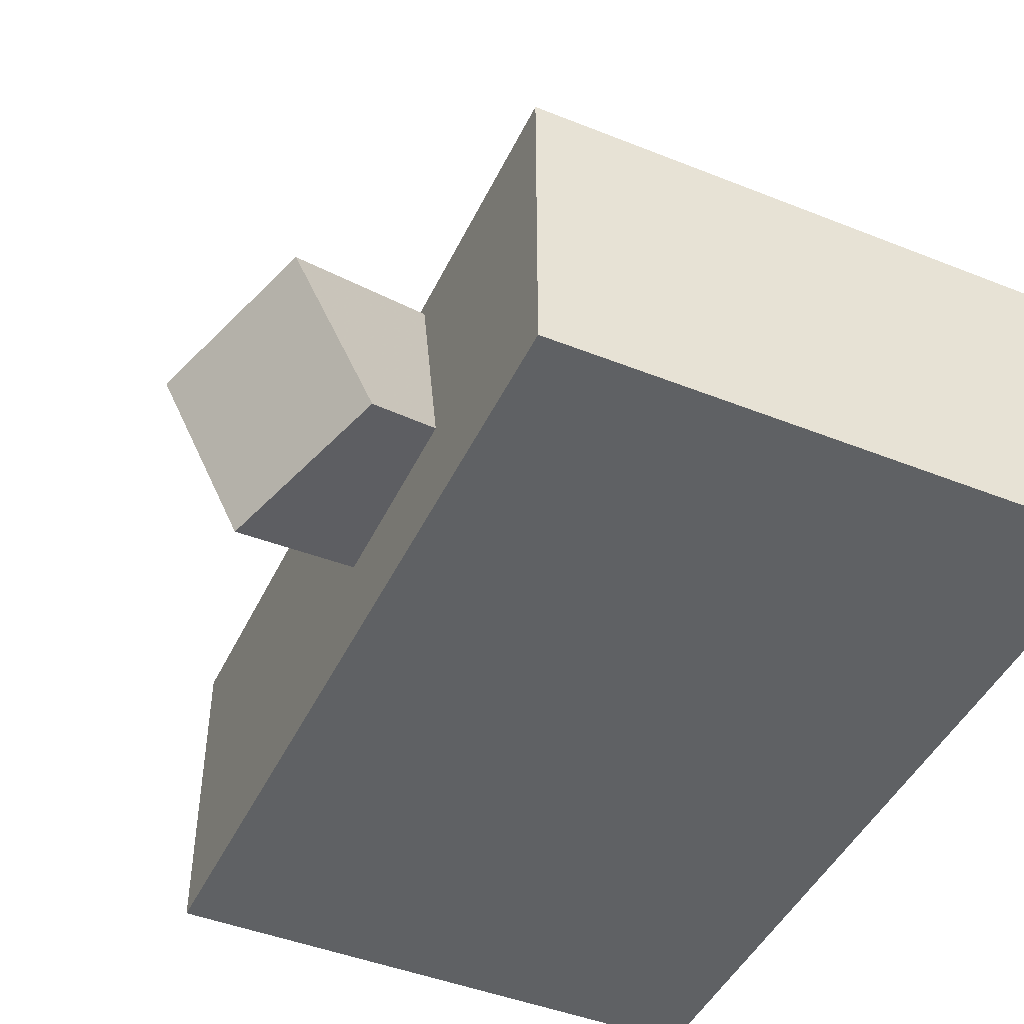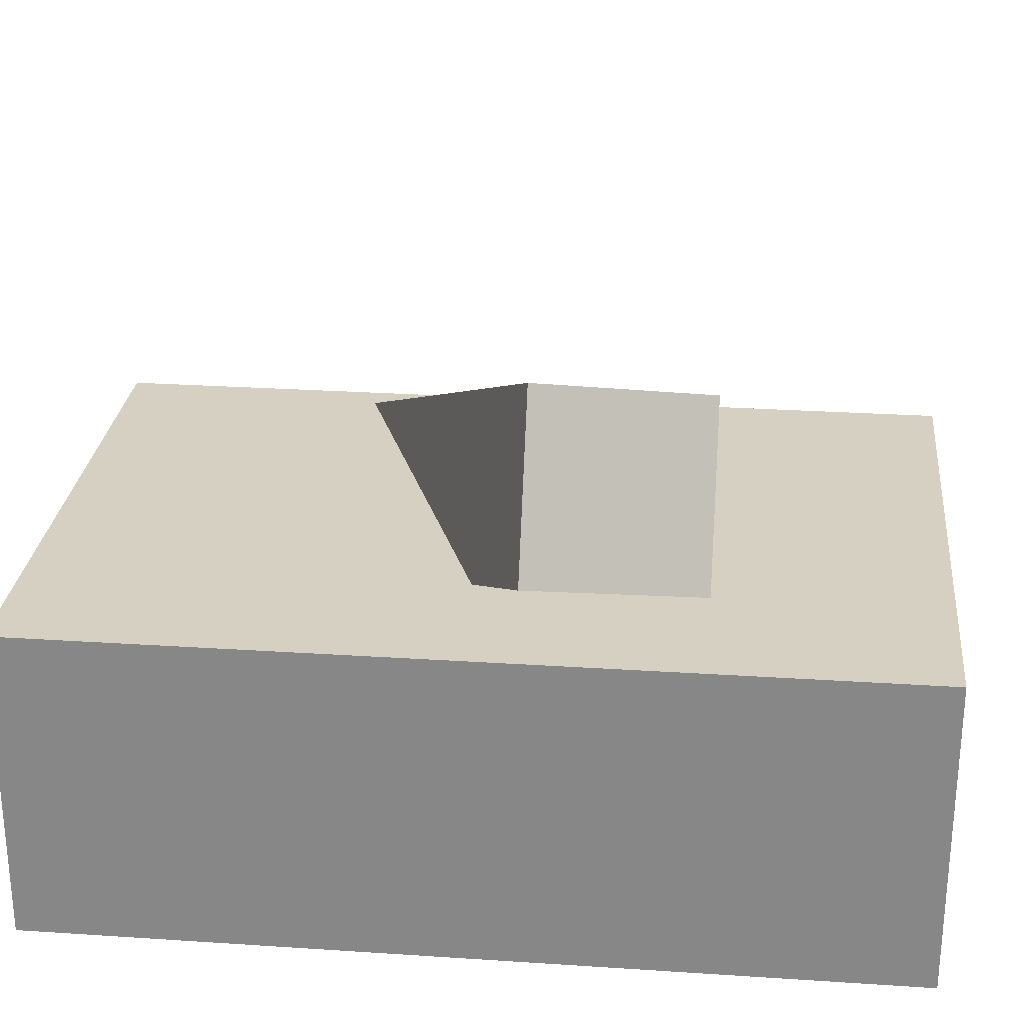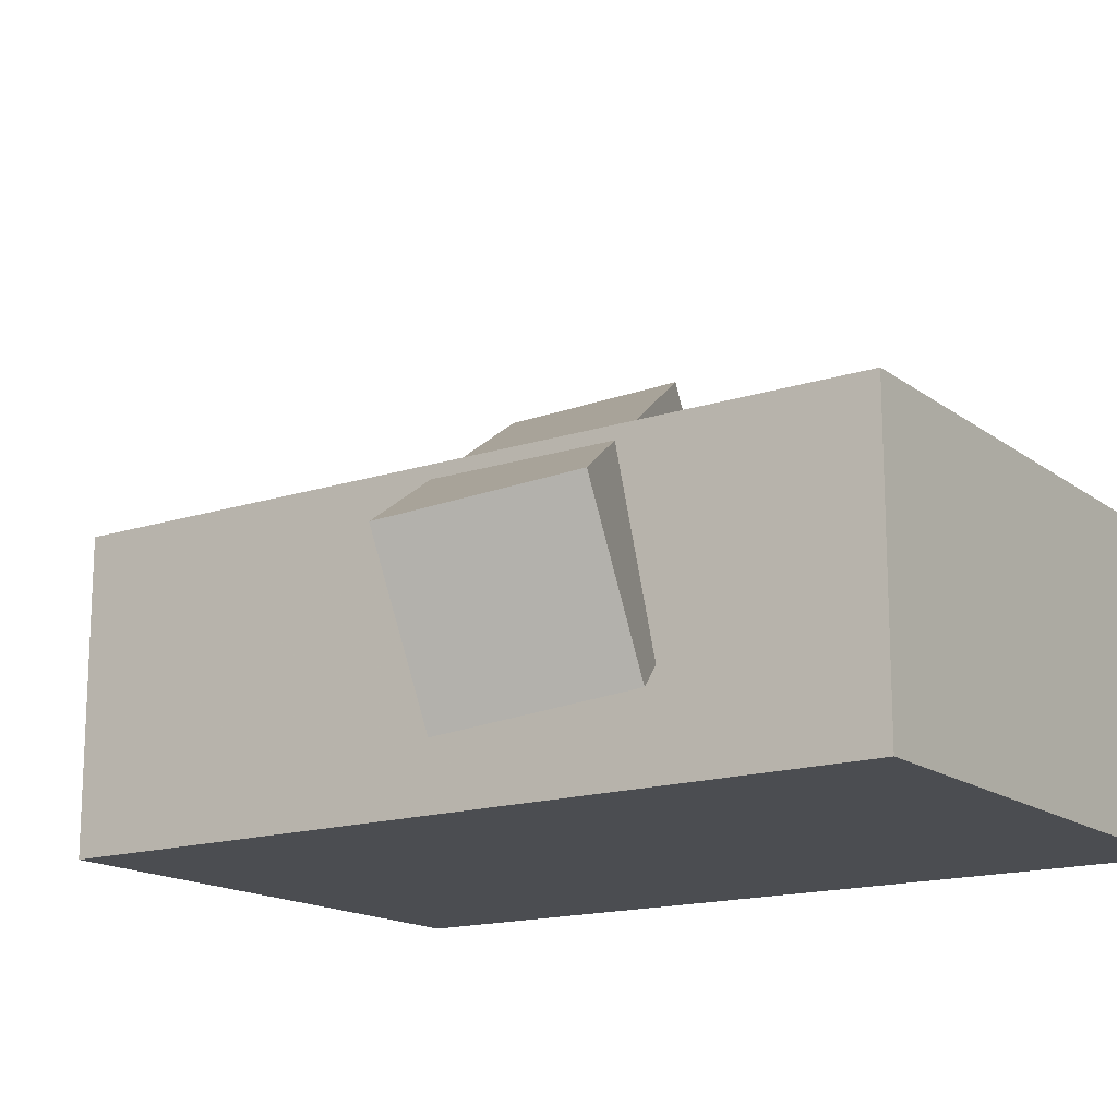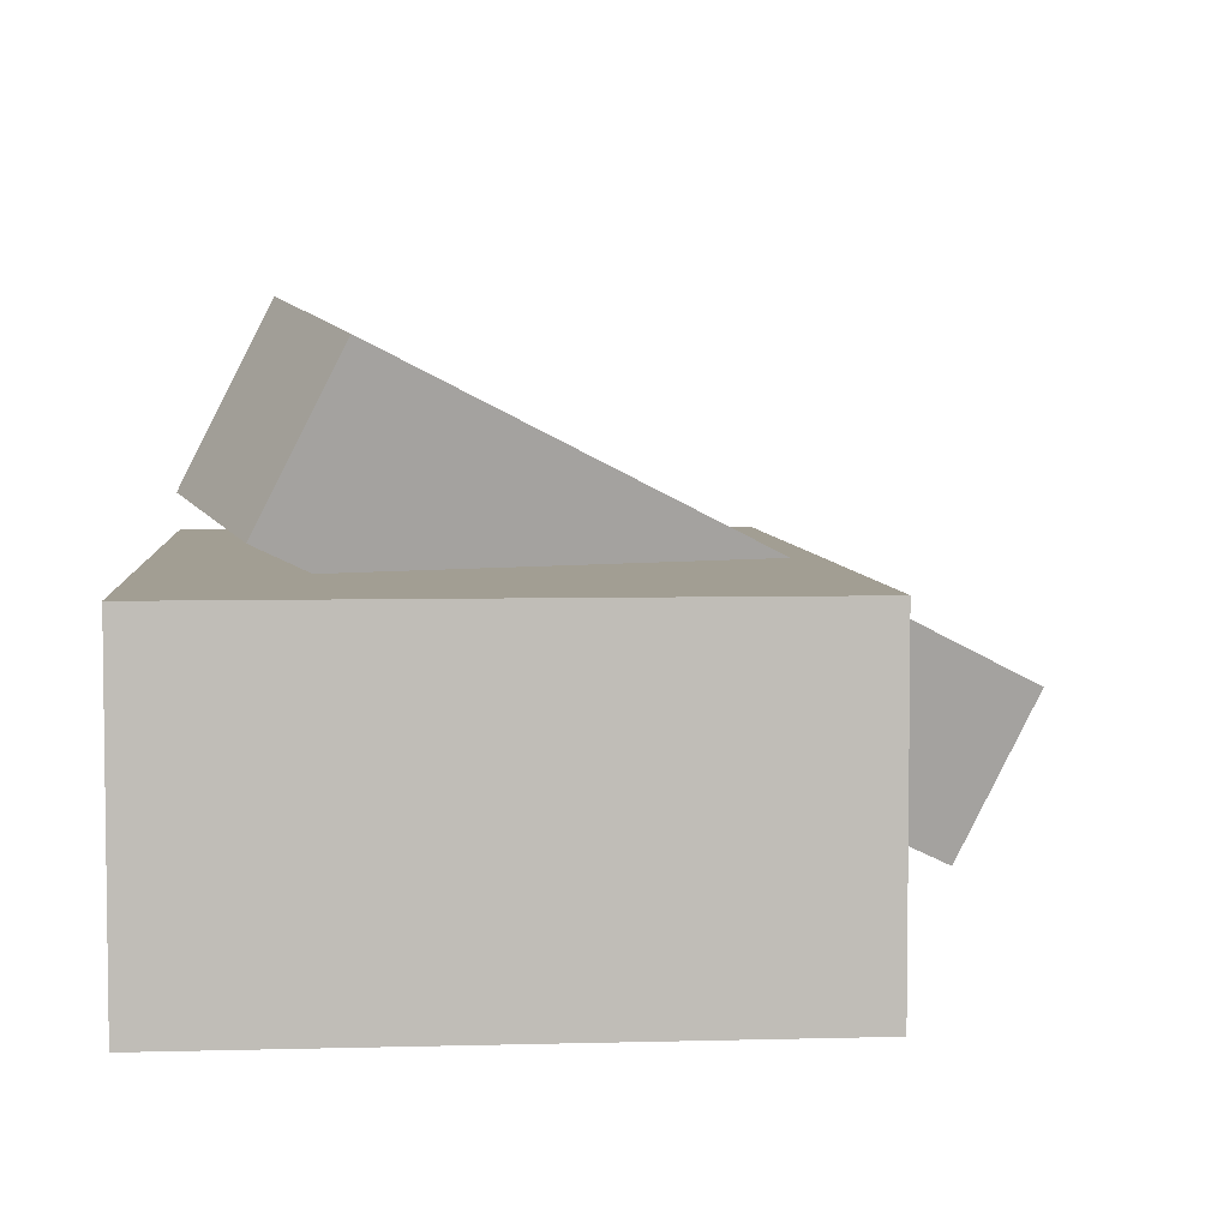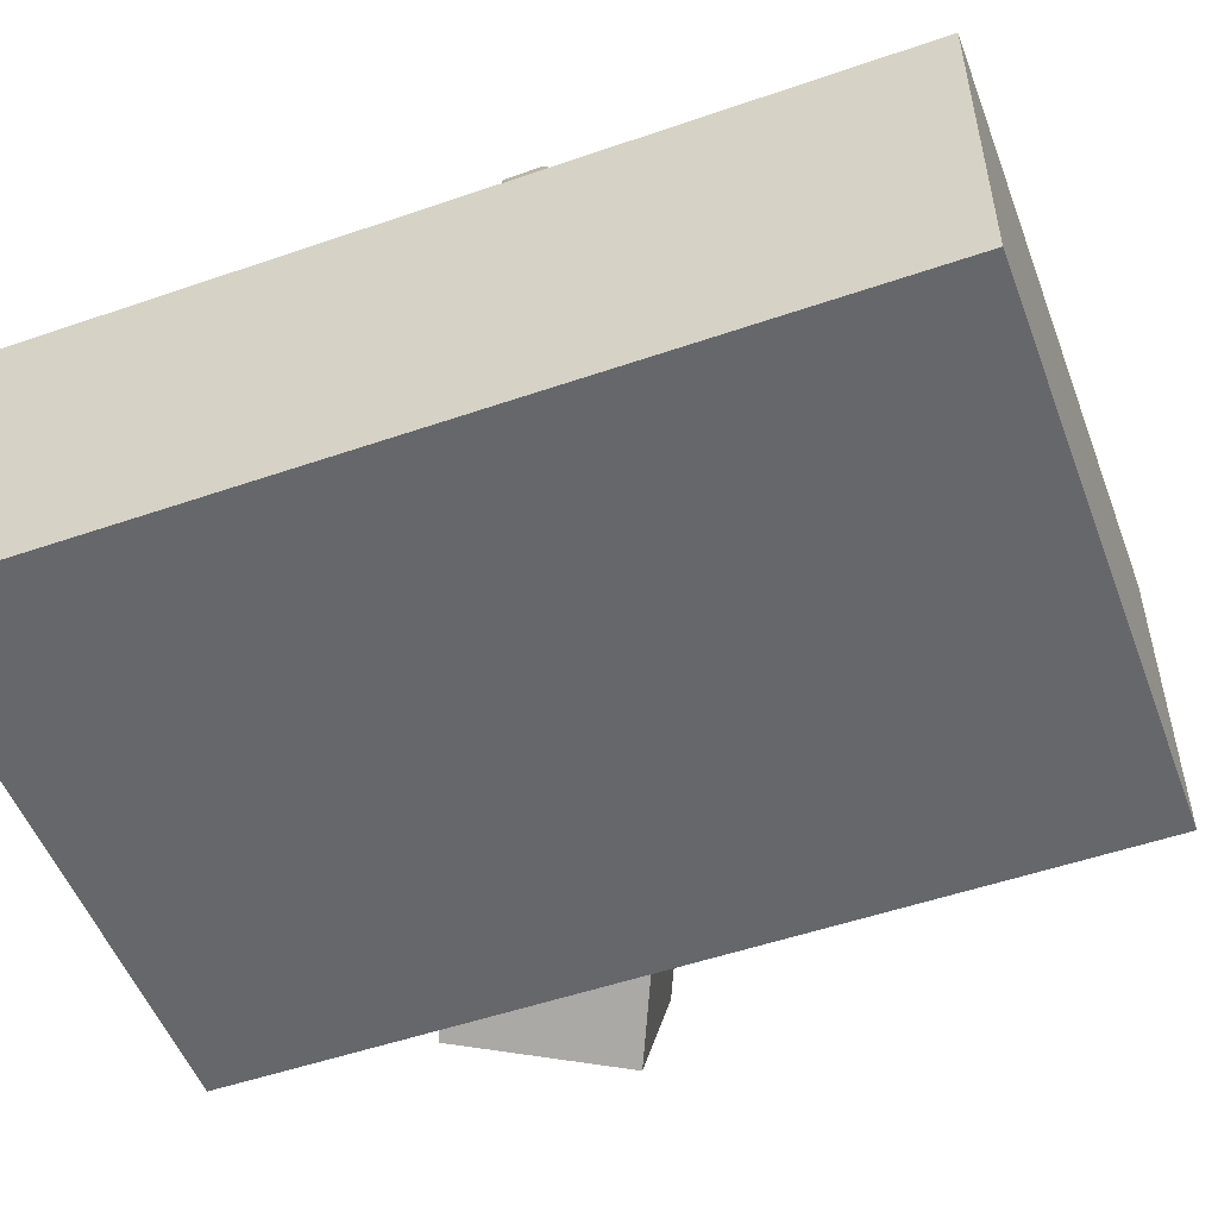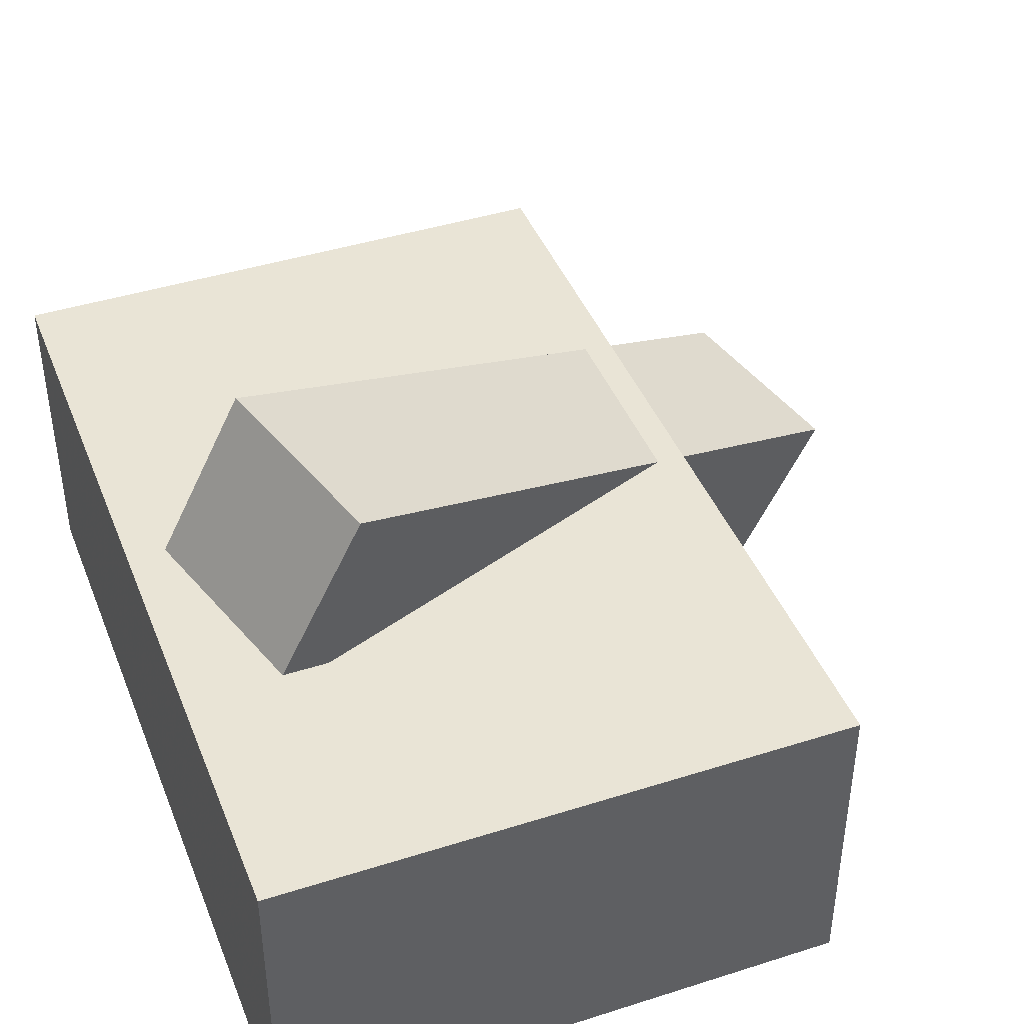
<metadata>
{"format":"obj","ext":"obj","renderer":"f3d","projection":"perspective","resolution":1024,"background":"white","views":[{"elev":-45.6,"azim":155.4,"up":"+Z"},{"elev":26.5,"azim":-84.1,"up":"+Z"},{"elev":-15.9,"azim":124.2,"up":"+Z"},{"elev":5.0,"azim":-4.9,"up":"+Z"},{"elev":-52.2,"azim":-69.6,"up":"+Z"},{"elev":42.4,"azim":-20.8,"up":"+Z"}]}
</metadata>
<code>
o 立方体
v 1 0 -0.5612
v 1 3.038 -0.5612
v 1 0 0.5612
v 1 3.038 0.5612
v -1 0 -0.5612
v -1 3.038 -0.5612
v -1 0 0.5612
v -1 3.038 0.5612
f 1 2 4 3
f 3 4 8 7
f 7 8 6 5
f 5 6 2 1
f 3 7 5 1
f 8 4 2 6
o 立方体.001
v 1.774 1.819 0.1187
v 1.551 2.404 0.2319
v -0.3927 0.7813 1.219
v -0.6156 1.367 1.332
v 1.485 1.819 -0.4489
v 1.262 2.404 -0.3357
v -0.681 0.7813 0.6515
v -0.9039 1.367 0.7647
f 9 10 12 11
f 11 12 16 15
f 15 16 14 13
f 13 14 10 9
f 11 15 13 9
f 16 12 10 14

</code>
